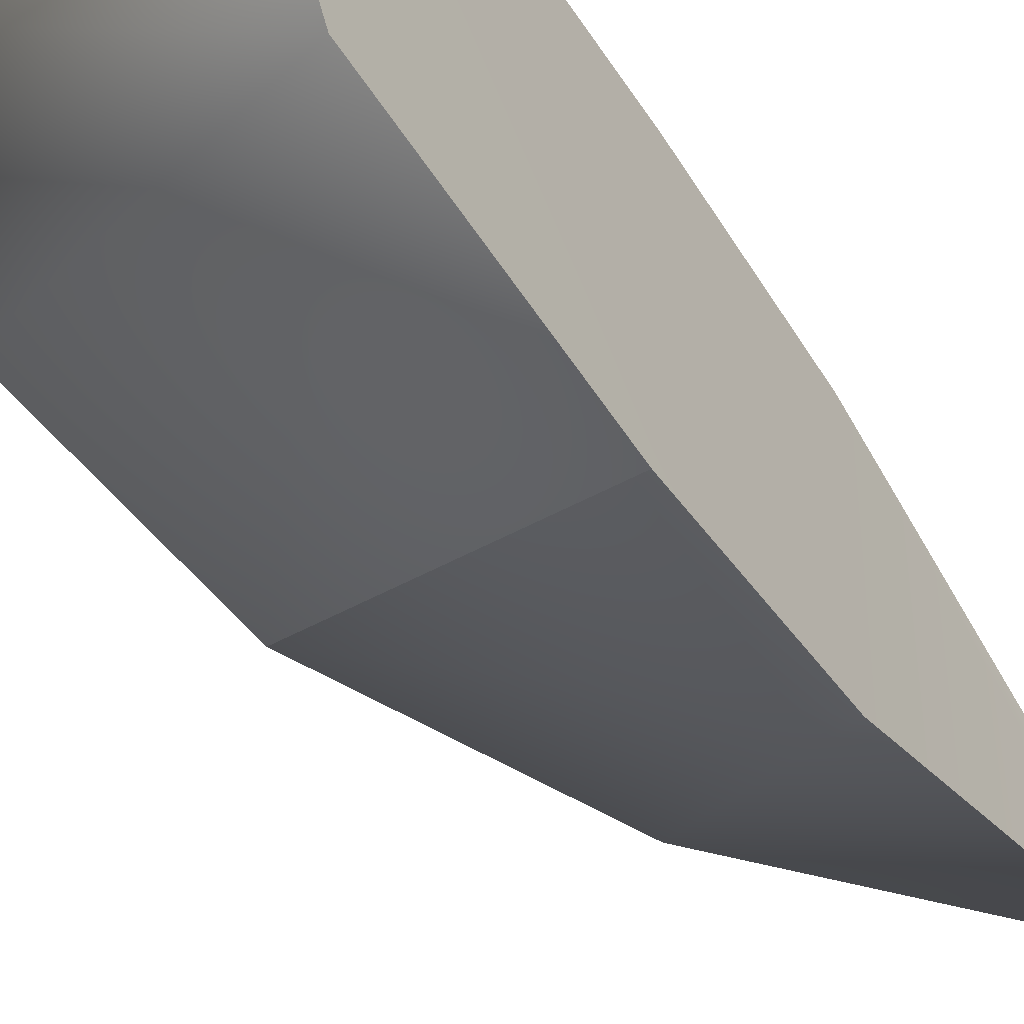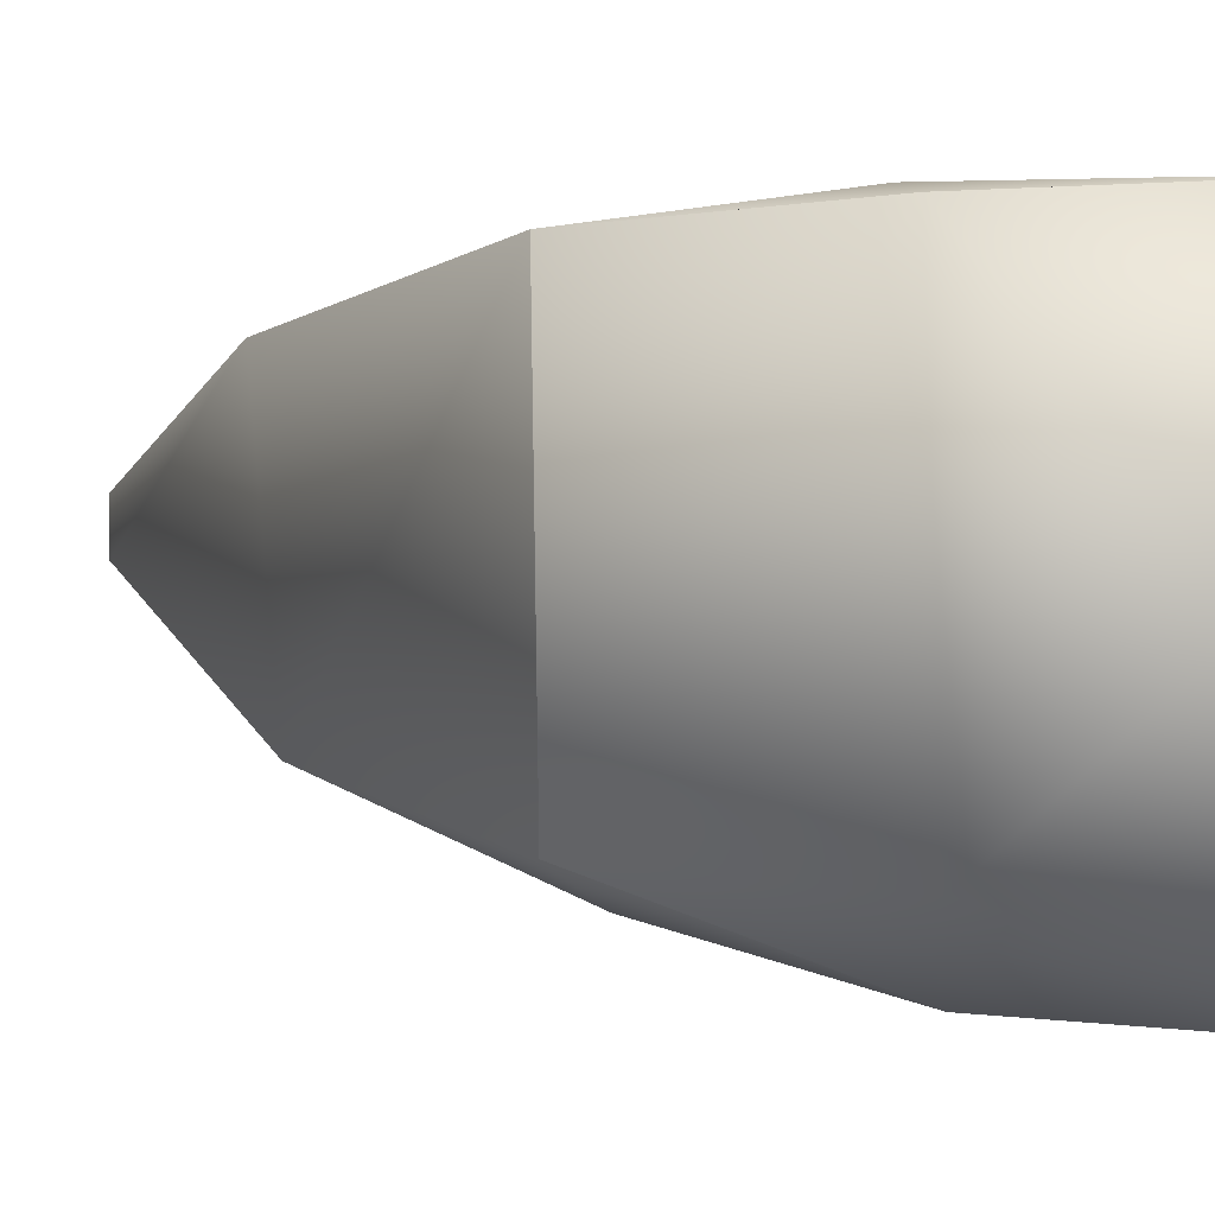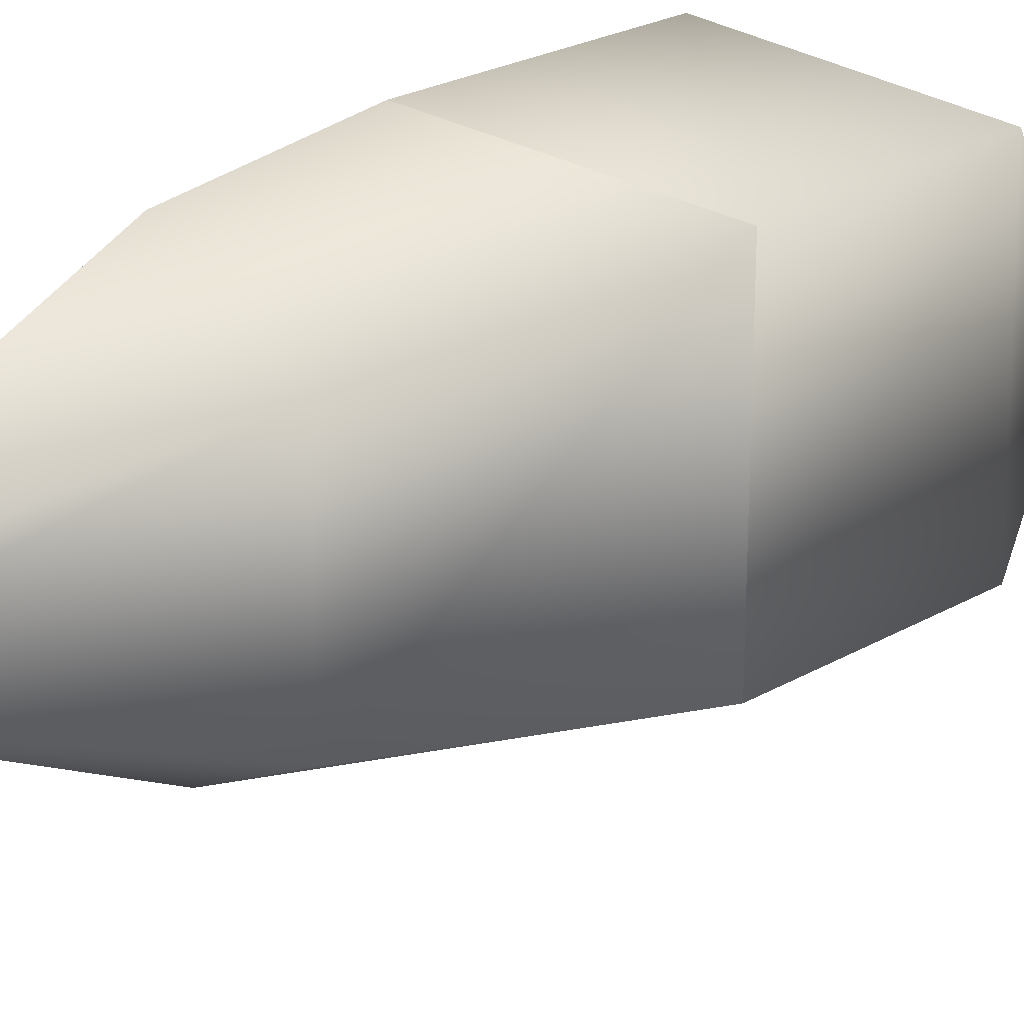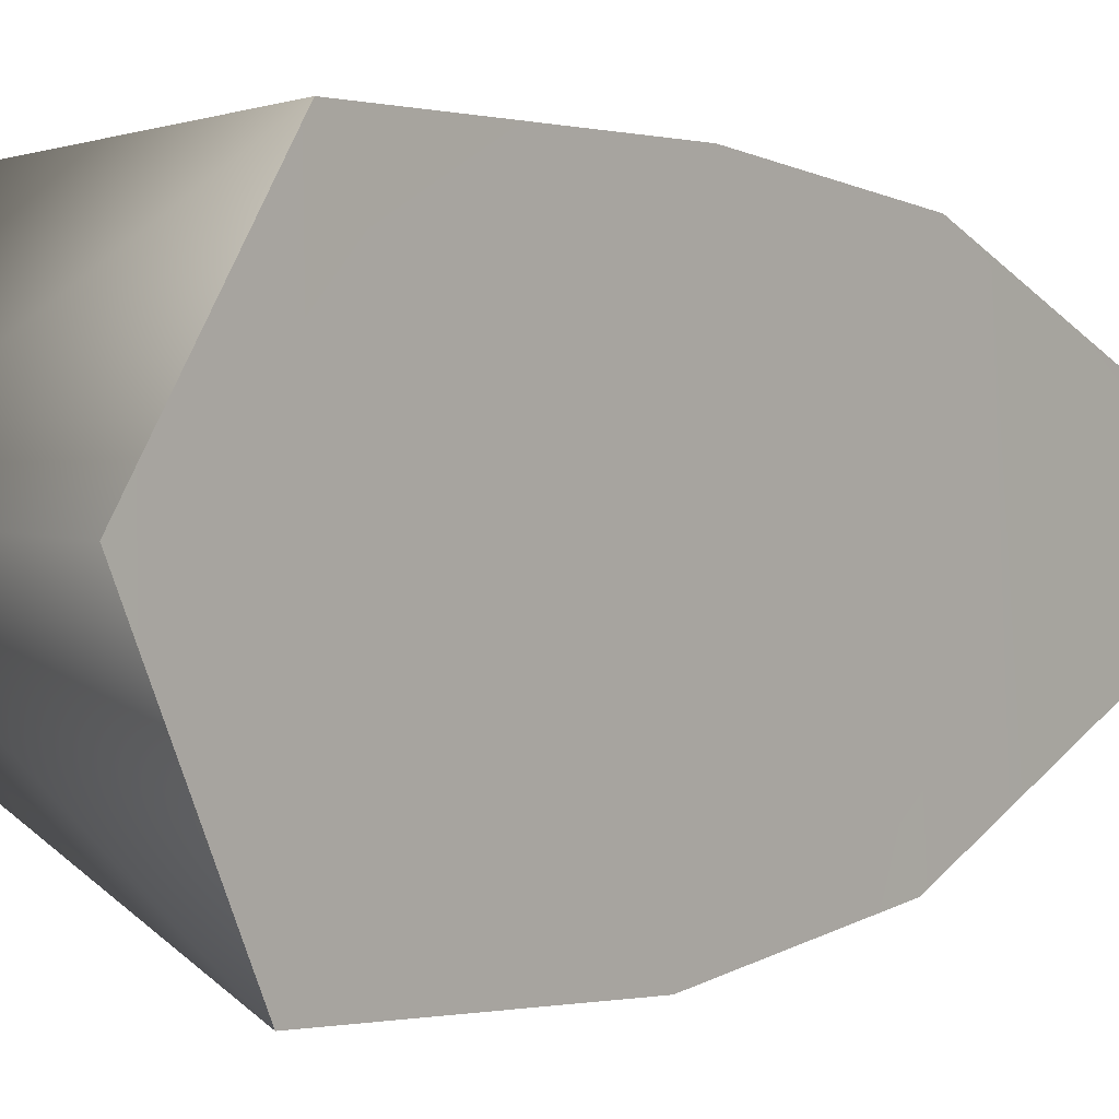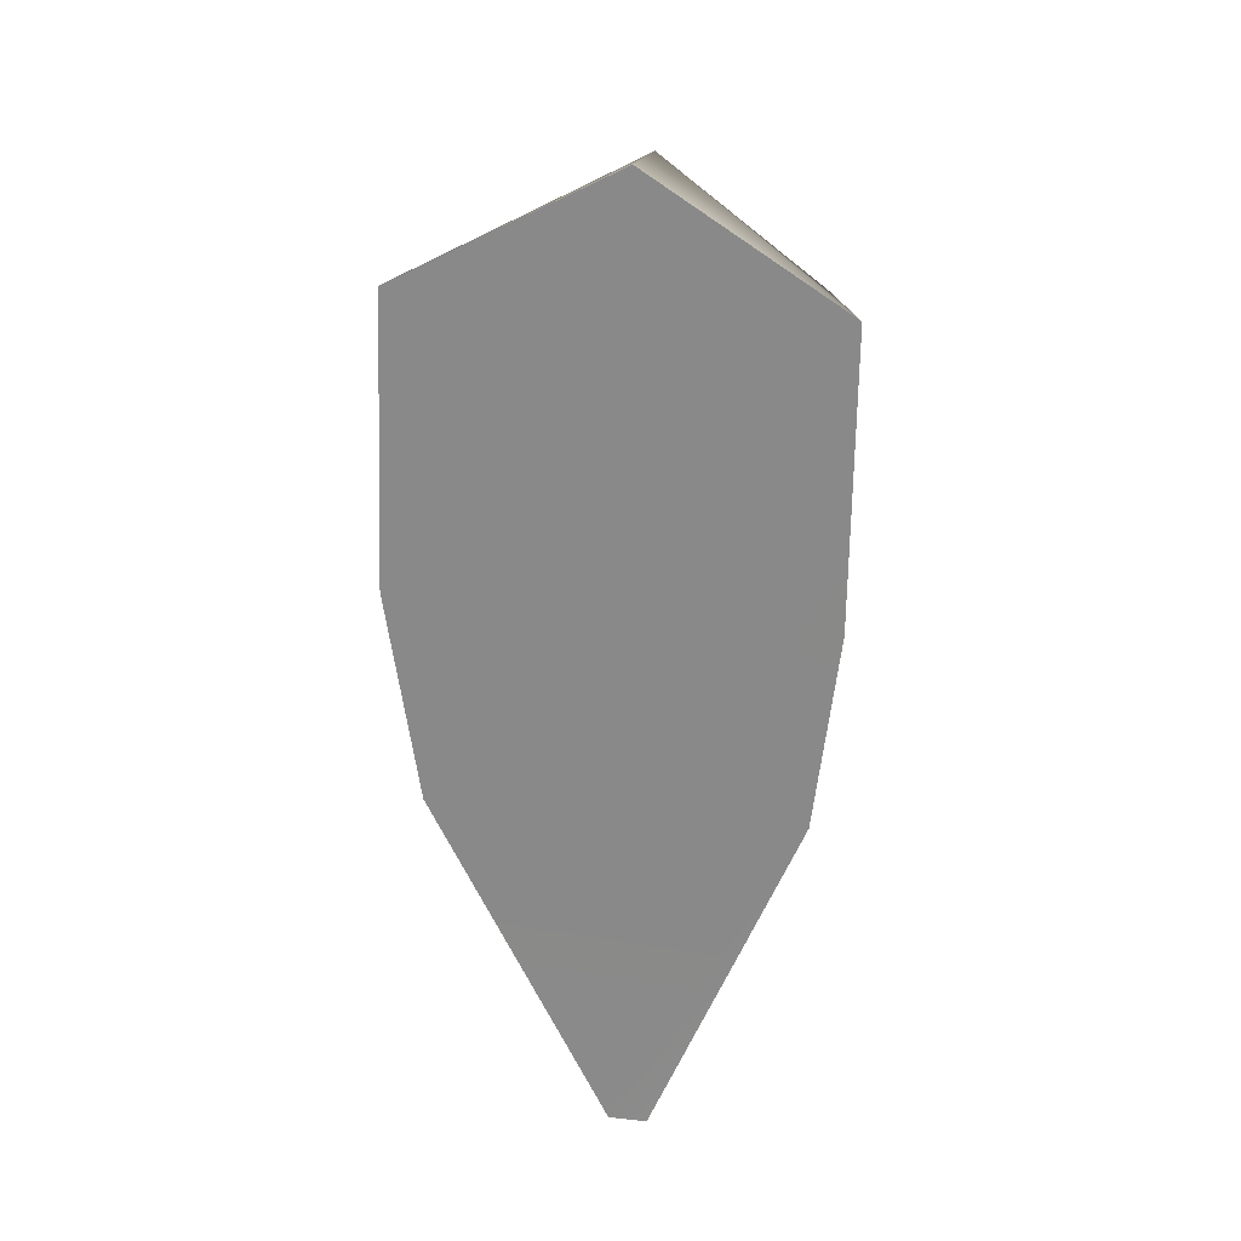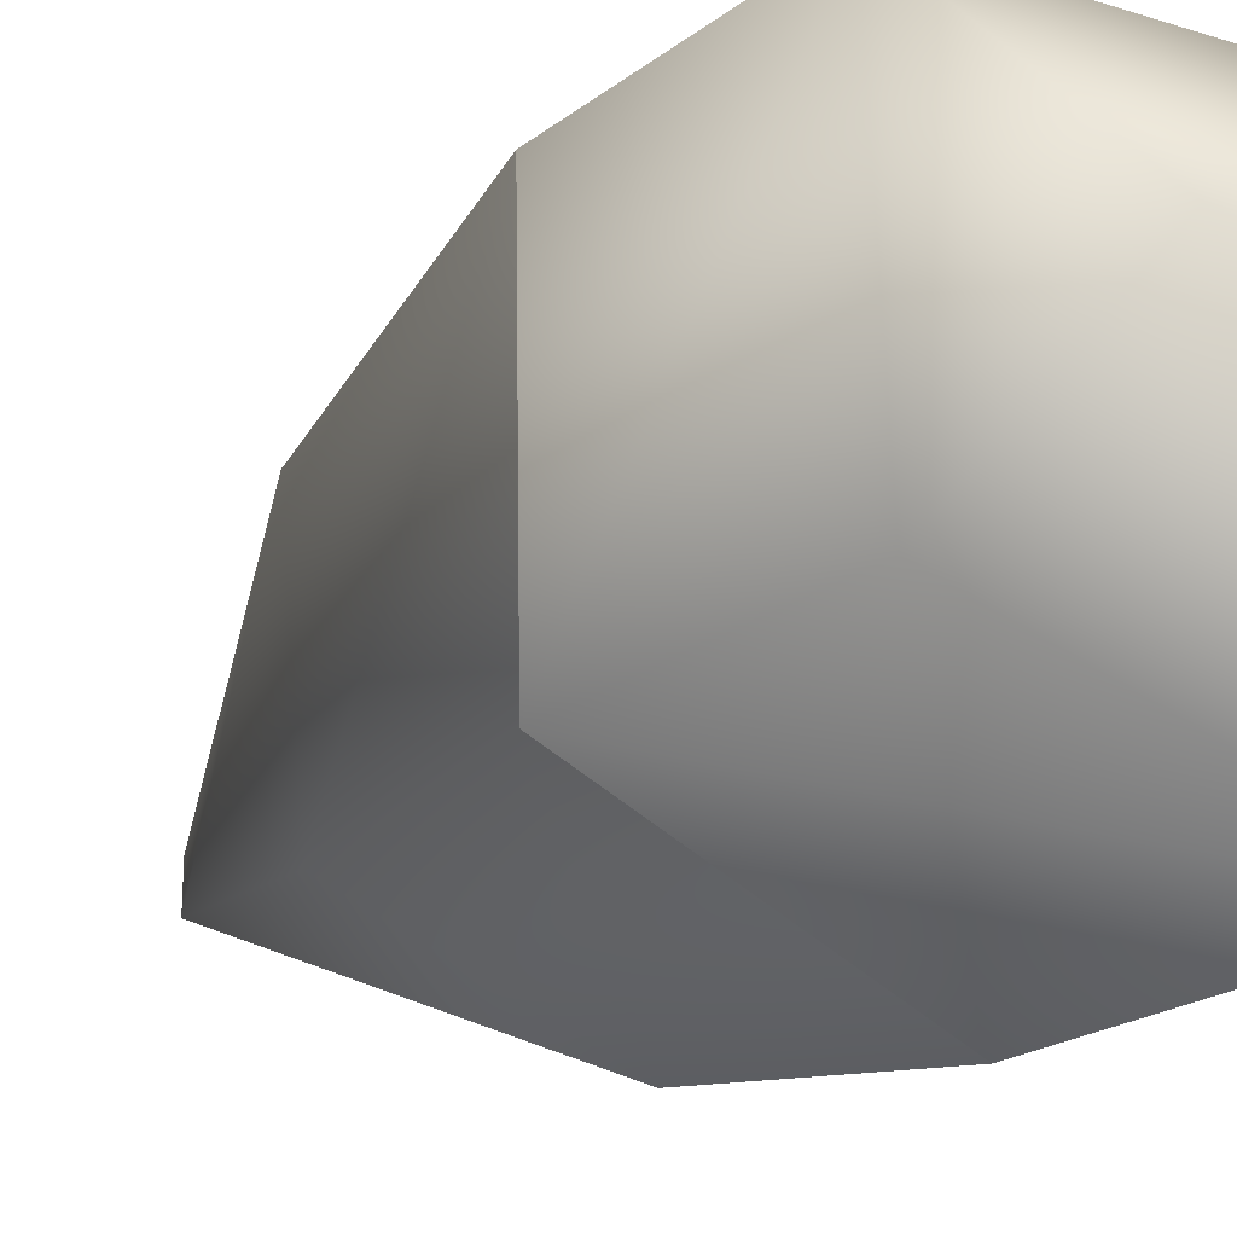
<metadata>
{"format":"obj","ext":"obj","renderer":"f3d","projection":"perspective","resolution":1024,"background":"white","views":[{"elev":-56.3,"azim":-146.4,"up":"+Z"},{"elev":4.5,"azim":128.3,"up":"+Z"},{"elev":20.4,"azim":39.9,"up":"+Z"},{"elev":1.1,"azim":-141.2,"up":"+Z"},{"elev":26.5,"azim":-87.4,"up":"+Y"},{"elev":-21.9,"azim":133.7,"up":"+Z"}]}
</metadata>
<code>
v -0.988 -2.623 -0.02138
v -0.983 -1.422 0.4939
v -0.9807 -2.616 -0.1542
v -0.99 0.2853 0.5804
v -0.9853 -0.6066 -0.8516
v -0.9851 -0.7256 0.576
v -0.9864 0.3702 -0.8089
v -0.9858 -1.344 -0.7472
v -0.9873 0.7323 -0.07833
v -0.9851 -0.7256 0.576
v -0.02898 -0.7507 0.4901
v -0.9864 0.3702 -0.8089
v -0.0406 -0.7435 -0.4961
v -0.9853 -0.6066 -0.8516
v 0.05146 0.03771 0.539
v -0.08133 0.5383 -0.04273
v 0.03592 0.0762 -0.4708
v -0.9873 0.7323 -0.07833
v -0.9807 -2.616 -0.1542
v -0.9858 -1.344 -0.7472
v -0.3899 -1.61 -0.4329
v -0.348 -1.651 0.3079
v -0.988 -2.623 -0.02138
v -0.983 -1.422 0.4939
v -0.9851 -0.7256 0.576
v -0.02898 -0.7507 0.4901
v -0.0406 -0.7435 -0.4961
v -0.9853 -0.6066 -0.8516
f 1 2 3
f 4 5 6
f 7 5 4
f 5 8 6
f 4 9 7
f 2 8 3
f 8 2 6
f 19 20 21
f 21 22 19
f 19 22 23
f 22 24 23
f 25 24 26
f 22 26 24
f 21 26 22
f 26 21 27
f 20 27 21
f 27 20 28
f 4 10 11
f 12 13 14
f 15 11 13
f 12 16 17
f 16 4 15
f 15 17 16
f 15 4 11
f 17 13 12
f 17 15 13
f 18 16 12
f 18 4 16

</code>
